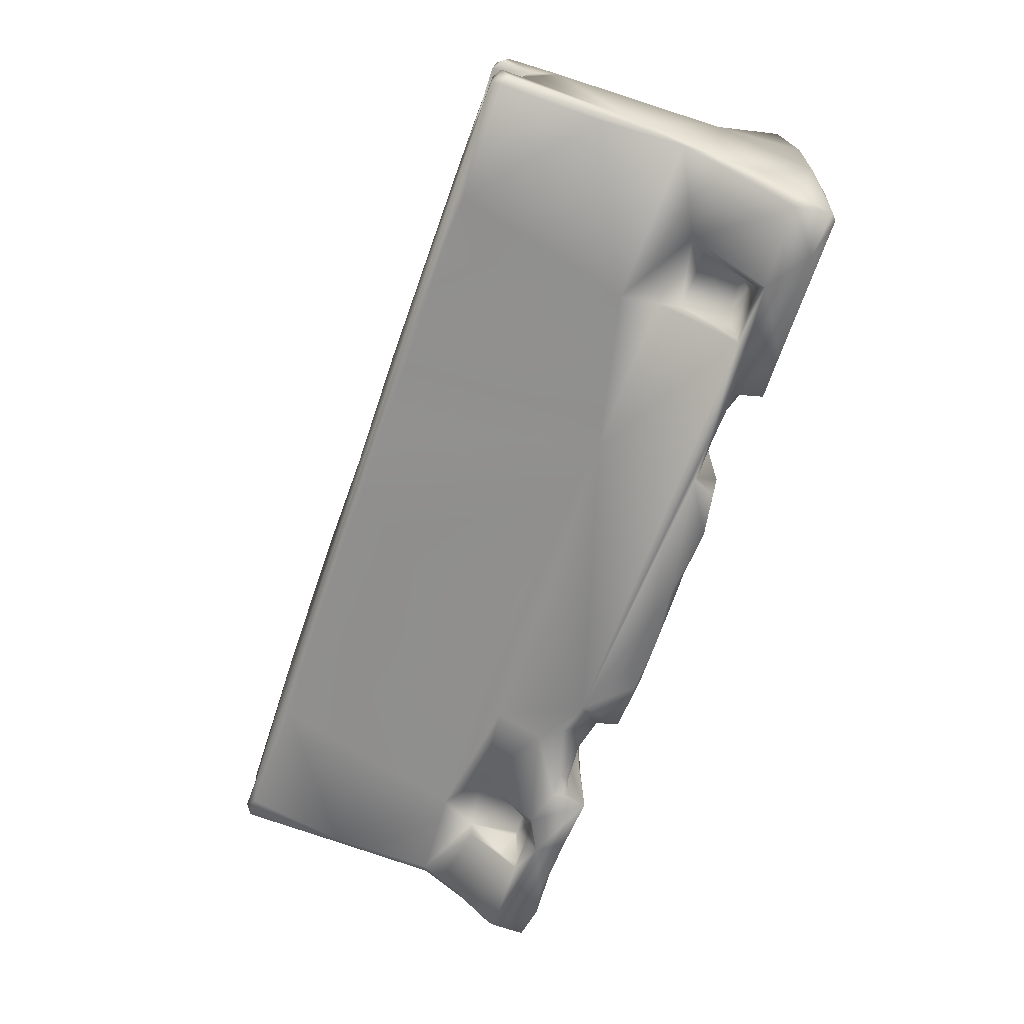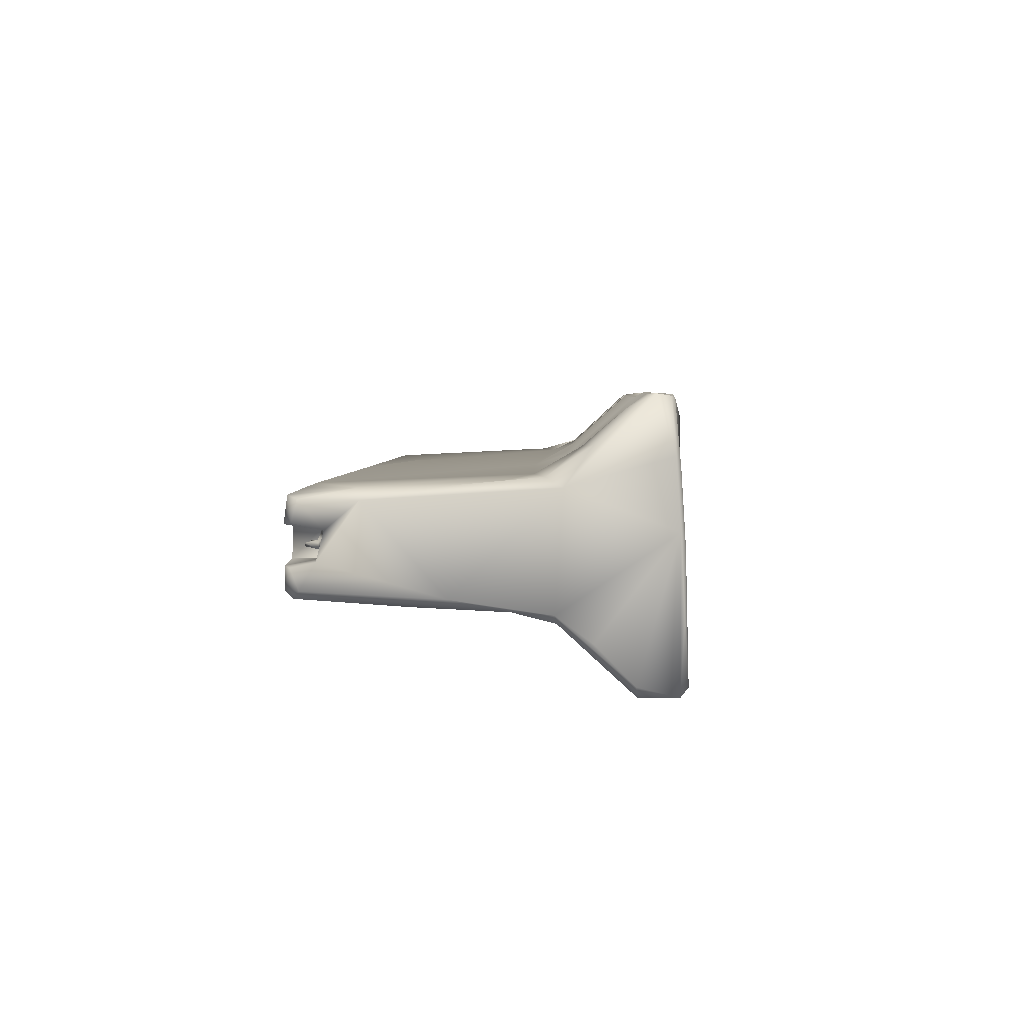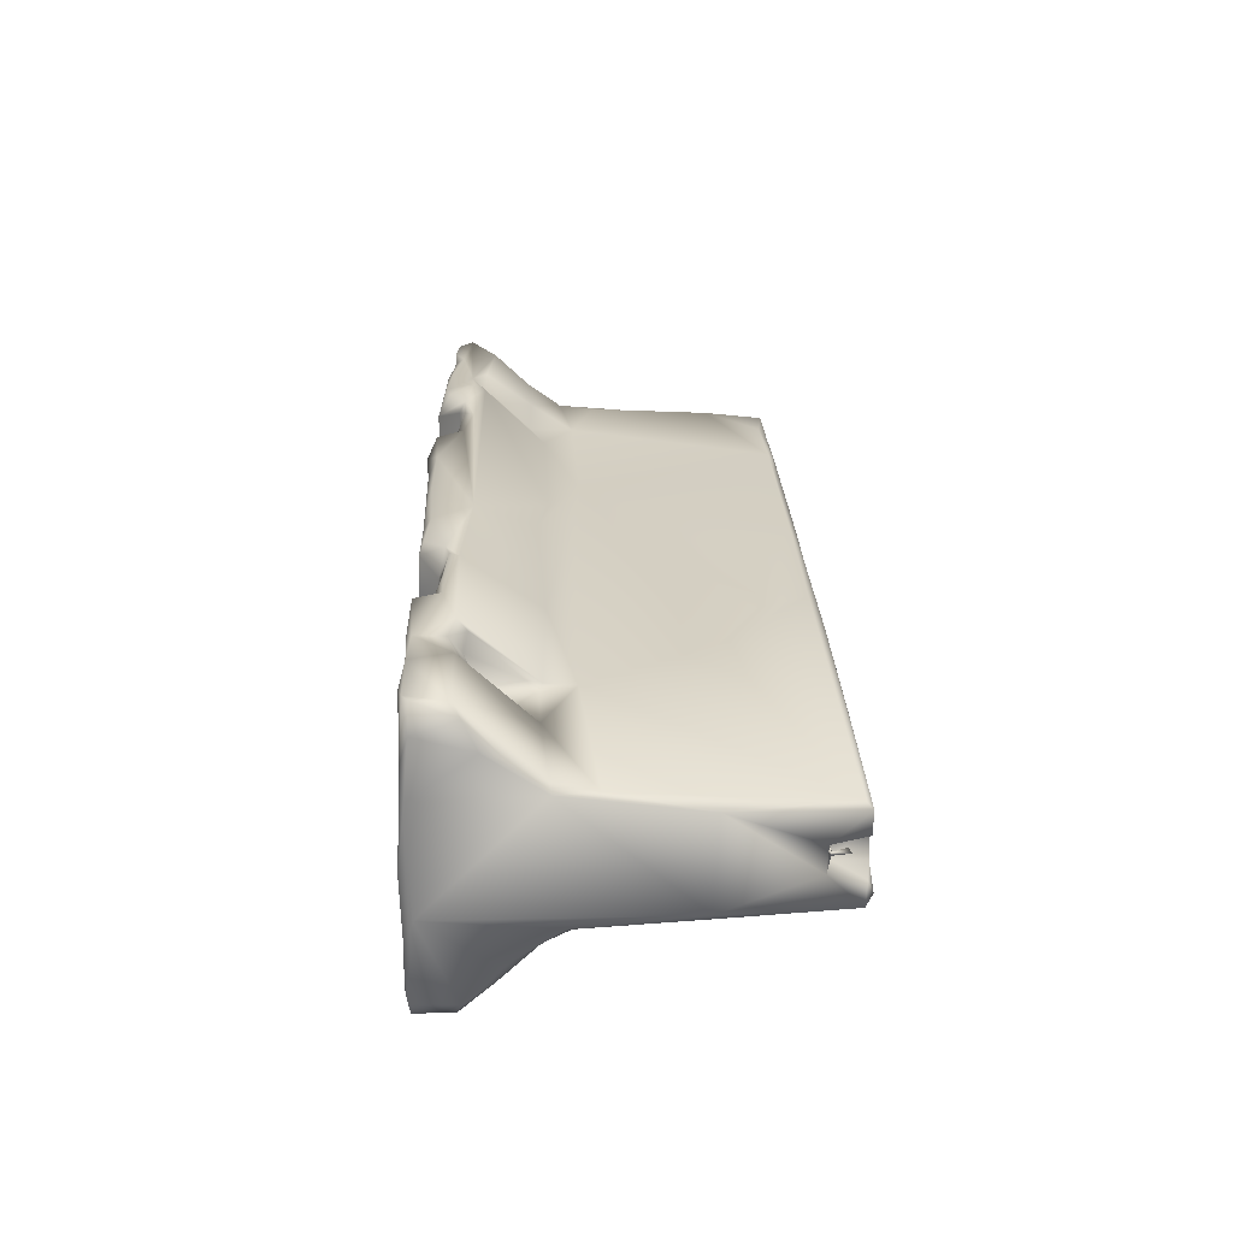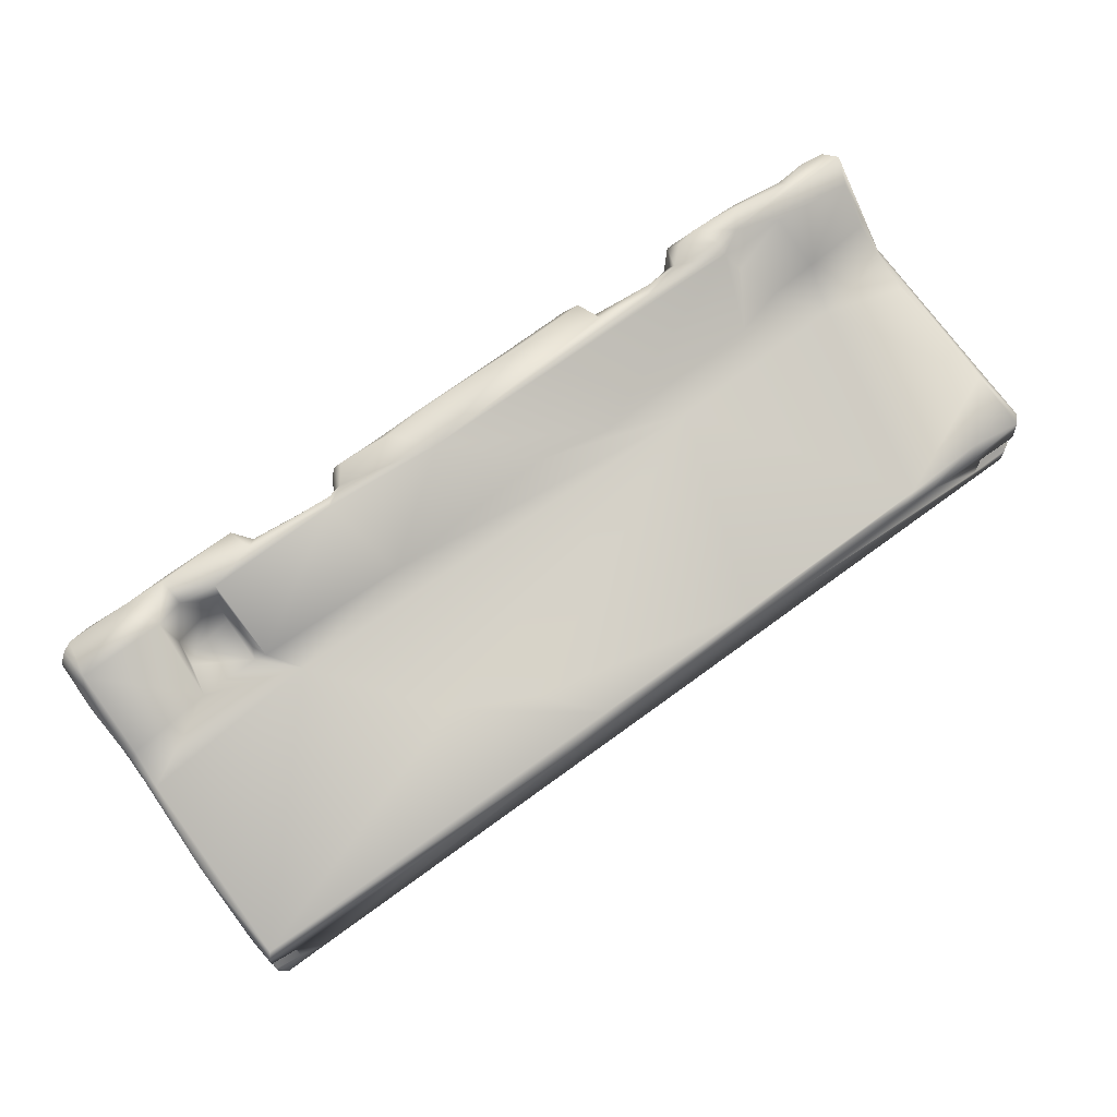
<metadata>
{"format":"obj","ext":"obj","renderer":"f3d","projection":"perspective","resolution":1024,"background":"white","views":[{"elev":-64.0,"azim":-108.8,"up":"+Z"},{"elev":3.5,"azim":-87.2,"up":"+Z"},{"elev":23.3,"azim":88.5,"up":"+Z"},{"elev":70.0,"azim":143.7,"up":"+Z"}]}
</metadata>
<code>
o tlnwdhjfa_LOD0_TIER3_000
v -0.8261 0.01783 0.233
v -0.8448 0.04176 0.2366
v -0.8481 0.01149 0.1391
v -0.781 0.01082 0.2306
v -0.725 0.01556 0.2283
v -0.7295 0.02892 0.2361
v -0.8394 0.002999 0.1191
v -0.5956 0.0509 0.2374
v -0.6167 0.004143 0.2311
v -0.5524 0.05535 0.2404
v -0.6218 0.01231 0.2373
v -0.5318 0.004687 0.2364
v -0.4918 0.01198 0.2379
v -0.4568 0.04267 0.2375
v -0.4827 -0.009529 0.1992
v -0.4572 0.03004 0.2134
v -0.3048 0.03913 0.04836
v -0.3973 0.04366 0.2326
v -0.2838 0.04565 0.2374
v -0.2829 0.02514 0.2104
v -0.2685 -0.00054 0.2307
v -0.1467 0.005144 0.2357
v -0.2486 -0.01789 0.1971
v -0.09118 -0.007128 0.2168
v 0.01683 0.00489 0.2385
v -0.8287 0.08757 0.2139
v -0.8373 0.1388 0.1568
v -0.6781 0.07379 0.2198
v -0.5902 0.07055 0.1994
v -0.5664 0.1051 0.1968
v -0.5496 0.07542 0.2288
v -0.3846 0.06011 0.2342
v -0.1919 0.1952 0.1281
v 0.09829 0.07671 0.2372
v -0.4866 -0.01009 0.06635
v -0.267 -0.01583 0.1244
v 0.08638 0.00194 0.2372
v -0.8489 0.1855 0.09033
v -0.8244 0.1519 0.1544
v -0.6973 0.159 0.1514
v -0.6146 0.1581 0.1303
v -0.5199 0.1841 0.1338
v -0.05004 0.1754 0.145
v -0.845 0.003202 0.02159
v -0.4744 -0.005071 0.0428
v -0.4647 0.01917 -0.05384
v -0.2663 -0.01494 0.04116
v -0.2554 -0.01775 -0.04578
v -0.8328 0.2148 0.1064
v -0.6795 0.2381 0.1051
v -0.336 0.2492 0.108
v -0.8272 0.2816 0.1003
v -0.8366 0.3697 0.09226
v -0.8321 0.5086 0.08885
v -0.1993 0.6154 0.086
v -0.8489 0.5046 0.07029
v -0.846 0.6027 0.07121
v -0.5815 0.6133 0.08525
v -0.7382 0.6094 0.08406
v -0.4606 0.6176 0.08413
v -0.8304 0.621 0.07738
v -0.7266 0.6256 0.06638
v -0.6539 0.6193 0.0801
v -0.5616 0.6224 0.07952
v -0.6219 0.6272 0.06883
v -0.2158 0.6316 0.06446
v -0.05452 0.6276 0.07654
v 0.124 0.6153 0.08714
v -0.8341 -0.004973 -0.002874
v -0.4578 0.02717 -0.1018
v -0.269 -0.009054 -0.0166
v -0.01603 -0.01442 -0.2262
v -0.8439 0.5615 0.02197
v -0.8429 0.5748 -0.02819
v -0.7768 0.5747 0.01823
v -0.791 0.5667 0.006524
v -0.756 0.5804 0.01822
v -0.7838 0.5803 0.002691
v -0.7686 0.5733 -0.02075
v -0.847 0.6128 0.03397
v -0.8273 0.6276 0.0308
v -0.7503 0.6261 0.02846
v -0.7755 0.5904 0.001915
v -0.7486 0.6277 -0.02994
v 0.1591 0.0118 0.2407
v 0.1713 -0.000668 0.2233
v 0.2565 0.005377 0.2391
v 0.2811 0.03976 0.2398
v 0.2684 -0.002051 0.2195
v 0.4037 0.04162 0.2401
v 0.3673 0.03842 0.228
v 0.4586 0.0325 0.2346
v 0.4738 0.04428 0.2443
v 0.4579 0.02946 0.1556
v 0.4844 0.001063 0.2399
v 0.6165 0.000605 0.236
v 0.6286 0.00953 0.2457
v 0.6253 0.05846 0.2422
v 0.5595 0.06844 0.2412
v 0.699 0.00524 0.2413
v 0.828 0.07277 0.2401
v 0.7761 -0.000129 0.233
v 0.8148 0.006995 0.2428
v 0.8315 0.01733 0.2432
v 0.8474 0.01534 0.1991
v 0.3181 0.06235 0.2392
v 0.3075 0.04668 0.2397
v 0.2909 0.02858 0.1917
v 0.2759 0.1913 0.1321
v 0.5513 0.1873 0.1353
v 0.5709 0.07662 0.1921
v 0.5621 0.08411 0.2218
v 0.6745 0.06976 0.2393
v 0.8392 0.08471 0.2186
v 0.8493 0.1075 0.1747
v 0.6789 0.1851 0.1344
v 0.2758 -0.007019 0.0877
v 0.2779 -0.002724 0.1675
v 0.2911 0.02904 0.06838
v 0.4748 -0.004483 0.06281
v 0.8385 0.00218 0.1521
v 0.571 0.09571 0.1366
v 0.5622 0.1642 0.1442
v 0.6427 0.1082 0.1413
v 0.6622 0.09624 0.1897
v 0.6658 0.1281 0.1391
v 0.8416 0.1388 0.1642
v 0.8439 0.2 0.1094
v 0.8299 0.197 0.1254
v 0.4558 0.03207 -0.001432
v 0.8489 0.00745 0.1042
v 0.5716 0.1831 0.1341
v 0.5104 0.2388 0.112
v 0.8341 0.2663 0.1083
v 0.8515 0.0127 -0.07334
v 0.8502 0.4224 0.08425
v 0.3452 0.4514 0.09854
v 0.2058 0.5212 0.09864
v 0.8321 0.6149 0.0907
v 0.8415 0.6258 0.08044
v 0.2131 0.6326 0.06832
v 0.5061 0.6325 0.06574
v 0.2805 -0.001924 -0.09567
v 0.8439 -0.005233 -0.008727
v 0.8471 0.5651 -0.01312
v 0.8479 0.5673 0.03229
v 0.808 0.5662 0.003634
v 0.8009 0.5674 0.02777
v 0.8012 0.5753 -0.01614
v 0.8426 0.6244 0.04263
v 0.8415 0.5659 0.01976
v 0.8231 0.5747 0.007526
v 0.8286 0.5728 0.01072
v 0.8292 0.5724 0.005185
v 0.795 0.6292 -0.02038
v 0.7938 0.627 0.03453
v 0.8179 0.5968 0.01158
v 0.8255 0.6018 0.006467
v -0.8371 -0.004222 -0.1133
v -0.8373 0.00271 -0.2391
v -0.8225 -0.01109 -0.2245
v -0.4827 -0.01803 -0.1496
v -0.4728 -0.01082 -0.04776
v -0.2662 -0.01482 -0.165
v -0.8468 0.3663 -0.08549
v -0.8392 0.1992 -0.1105
v -0.8451 0.6155 -0.03716
v -0.8467 0.6011 -0.07366
v -0.7941 0.5732 -0.02619
v -0.7765 0.5789 -0.00672
v -0.7563 0.5859 -0.02862
v -0.7859 0.5787 -0.01236
v -0.8267 0.6263 -0.03473
v -0.8254 0.6272 -0.07426
v -0.786 0.6001 -0.002054
v -0.7786 0.6027 -0.007722
v -0.008532 0.6287 -0.07324
v -0.8436 0.07141 -0.2218
v -0.4687 -0.008519 -0.2166
v -0.464 0.0233 -0.2206
v -0.2833 0.03737 -0.2277
v -0.181 -0.01457 -0.2384
v -0.6645 0.0874 -0.1361
v -0.634 0.06908 -0.1415
v -0.5704 0.0826 -0.136
v -0.8456 0.1378 -0.1546
v -0.6683 0.1647 -0.1335
v -0.5604 0.1685 -0.136
v -0.8361 0.2676 -0.1061
v -0.8284 0.1963 -0.125
v -0.829 0.4267 -0.09954
v -0.5344 0.2771 -0.1054
v -0.6872 0.1956 -0.1273
v -0.5473 0.2081 -0.118
v -0.2411 0.2129 -0.1156
v 0.2923 0.2584 -0.1038
v 0.08126 0.2011 -0.1244
v -0.6122 0.611 -0.08688
v -0.3456 0.6115 -0.08688
v -0.8304 0.6125 -0.08719
v -0.501 0.6163 -0.08581
v -0.1283 0.6182 -0.085
v -0.3045 0.6212 -0.08138
v 0.01095 0.6161 -0.08472
v -0.6832 -0.006015 -0.2448
v -0.5599 -0.01046 -0.2428
v -0.4325 0.03973 -0.2396
v -0.4787 -0.01317 -0.2397
v -0.08836 -0.01046 -0.2329
v -0.6656 0.07053 -0.2234
v -0.5604 0.06895 -0.2389
v -0.5672 0.07315 -0.2194
v -0.8271 0.06944 -0.2411
v -0.6751 0.06397 -0.2445
v -0.755 0.008293 -0.2449
v -0.466 0.04303 -0.2427
v -0.2642 -4.2e-05 -0.2388
v -0.2804 0.04412 -0.2397
v -0.0412 0.000126 -0.2434
v -0.3615 0.04034 -0.2313
v -0.3674 0.04725 -0.2408
v 0.2877 0.03124 -0.2271
v 0.4745 -0.002166 -0.08895
v 0.4615 0.03091 -0.1126
v 0.4874 -0.01085 -0.09785
v 0.841 -0.001958 -0.1195
v 0.8455 0.2182 -0.09244
v 0.85 0.4144 -0.07144
v 0.8423 0.6218 -0.02486
v 0.7479 0.6306 -0.0612
v 0.8289 0.6326 -0.05282
v 0.8009 0.6192 -0.07376
v 0.8418 0.62 -0.06804
v 0.2737 -0.009277 -0.2315
v 0.1654 -0.01484 -0.2359
v 0.3732 0.03681 -0.1926
v 0.4766 -0.01106 -0.2367
v 0.6356 -0.01537 -0.1655
v 0.5692 0.07736 -0.1294
v 0.6589 0.07217 -0.1277
v 0.5526 0.1855 -0.1267
v 0.6653 0.0749 -0.1363
v 0.848 0.1298 -0.1506
v 0.6716 0.1707 -0.1244
v 0.6849 0.164 -0.1443
v 0.8315 0.1849 -0.1223
v 0.3958 0.2003 -0.1187
v 0.6527 0.2366 -0.1028
v 0.8294 0.2261 -0.103
v 0.8304 0.426 -0.08819
v 0.8394 0.4247 -0.08339
v 0.3658 0.6173 -0.08086
v 0.5599 0.6116 -0.08001
v 0.1527 0.6245 -0.07741
v 0.4363 0.03726 -0.2167
v 0.4673 0.03016 -0.229
v 0.7718 -0.009534 -0.2288
v 0.845 0.000672 -0.2066
v 0.3391 0.08276 -0.2065
v 0.3797 0.1216 -0.1867
v 0.5653 0.07432 -0.2213
v 0.6653 0.07095 -0.2106
v 0.6173 0.06503 -0.2078
v 0.6746 0.1064 -0.1935
v 0.8439 0.07289 -0.2119
v 0.8301 0.06628 -0.2329
v 0.8337 0.1227 -0.1808
v 0.256 0.07221 -0.237
v 0.5517 0.07822 -0.2298
v 0.077 -0.01245 -0.241
v 0.1787 -0.007876 -0.241
v 0.5823 -0.00597 -0.2305
v 0.6165 0.04506 -0.2364
v 0.7173 0.000233 -0.2326
v 0.8331 0.003136 -0.2314
v 0.4345 0.05587 -0.2202
v 0.4756 0.05577 -0.2349
v 0.6756 0.07032 -0.23
g tlnwdhjfa_LOD0_TIER3_000_MatID_1.001
f 1 2 3
f 12 15 13
f 15 12 9
f 29 30 28
f 31 8 10
f 31 29 8
f 30 29 31
f 10 14 31
f 16 18 14
f 15 16 14
f 23 21 36
f 30 41 40
f 40 41 50
f 54 53 52
f 55 60 58
f 36 47 48
f 76 73 75
f 78 76 75
f 61 80 57
f 80 61 81
f 73 80 81
f 25 37 85
f 100 102 103
f 92 93 90
f 93 106 90
f 99 98 112
f 89 117 118
f 113 116 125
f 124 125 126
f 86 37 24
f 122 132 123
f 134 129 128
f 136 134 128
f 152 147 148
f 152 157 158
f 158 154 152
f 160 159 44
f 161 69 159
f 170 78 75
f 167 173 174
f 78 172 76
f 172 78 175
f 170 83 78
f 176 83 170
f 79 171 169
f 193 192 194
f 200 174 198
f 160 161 159
f 184 210 183
f 211 210 212
f 183 185 184
f 185 212 184
f 184 212 210
f 186 166 178
f 215 161 160
f 161 215 205
f 161 205 206
f 180 216 207
f 164 217 182
f 218 217 181
f 214 210 211
f 221 207 216
f 147 152 145
f 145 149 147
f 229 231 155
f 228 135 227
f 249 227 246
f 227 243 246
f 239 240 261
f 262 240 242
f 269 241 261
f 270 235 72
f 255 256 224
f 238 274 257
f 274 272 273
f 269 277 260
f 269 261 273
f 278 262 264
f 263 278 273
f 273 278 266
f 277 276 260
f 256 277 237
f 264 242 244
f 259 260 276
f 262 242 264
f 263 261 240
f 241 239 261
f 259 276 236
f 249 245 244
f 233 231 229
f 178 213 160
f 210 187 183
f 212 185 188
f 162 163 35
f 79 77 171
f 175 176 172
f 167 74 173
f 79 75 77
f 170 75 79
f 158 153 154
f 116 126 125
f 123 111 122
f 101 104 114
f 95 93 92
f 107 88 108
f 88 87 89
f 86 89 87
f 54 61 57
f 3 7 1
f 28 8 29
f 26 2 8
f 15 14 13
f 83 175 78
f 147 149 148
f 157 153 158
f 169 76 172
f 263 273 261
f 240 244 242
f 176 175 83
f 153 157 152
f 172 176 170
f 6 4 5
f 8 2 6
f 206 208 162
f 220 181 17
f 22 21 23
f 2 26 27
f 31 14 32
f 34 19 22
f 20 21 19
f 38 2 27
f 178 160 44
f 28 30 40
f 51 50 42
f 44 159 69
f 15 35 45
f 217 164 181
f 17 181 20
f 48 164 182
f 49 39 40
f 61 54 59
f 38 49 53
f 59 58 63
f 61 59 62
f 65 59 63
f 139 140 141
f 81 61 82
f 77 75 82
f 171 77 84
f 87 85 86
f 107 108 91
f 119 222 236
f 97 93 95
f 99 106 93
f 97 95 96
f 95 120 96
f 104 103 105
f 114 104 105
f 89 118 108
f 108 118 119
f 256 237 224
f 111 123 112
f 111 125 124
f 98 113 125
f 99 112 110
f 115 128 127
f 127 128 129
f 116 113 101
f 124 126 132
f 133 132 116
f 105 131 115
f 140 139 136
f 141 140 142
f 105 121 131
f 151 148 146
f 153 152 148
f 154 153 151
f 148 156 150
f 46 180 70
f 169 74 76
f 79 169 172
f 84 173 169
f 16 15 45
f 164 48 71
f 183 187 185
f 165 168 189
f 192 189 191
f 190 189 193
f 221 214 211
f 248 244 241
f 168 200 191
f 200 168 174
f 177 254 204
f 198 174 201
f 202 199 203
f 208 179 162
f 213 178 190
f 193 214 213
f 214 193 210
f 211 212 188
f 215 160 213
f 70 180 207
f 219 270 72
f 207 221 220
f 94 130 224
f 120 223 225
f 148 149 156
f 155 149 229
f 244 240 239
f 135 258 265
f 246 245 249
f 250 233 251
f 233 228 251
f 254 252 204
f 234 143 117
f 258 135 226
f 262 278 263
f 267 246 243
f 278 245 267
f 234 235 271
f 119 143 222
f 268 260 259
f 272 274 238
f 237 277 269
f 277 256 276
f 264 244 245
f 258 275 266
f 179 208 180
f 14 18 32
f 18 19 32
f 208 216 180
f 258 266 265
f 264 245 278
f 276 255 236
f 276 256 255
f 266 274 273
f 266 257 274
f 266 275 257
f 272 237 273
f 237 269 273
f 237 272 238
f 234 268 222
f 268 259 222
f 259 236 222
f 143 234 222
f 235 270 271
f 278 267 266
f 245 246 267
f 267 265 266
f 267 243 265
f 240 262 263
f 131 144 135
f 135 144 226
f 228 227 251
f 249 251 227
f 250 251 249
f 244 248 249
f 227 135 243
f 135 265 243
f 244 239 241
f 149 145 229
f 149 155 156
f 223 237 225
f 218 181 220
f 221 218 220
f 219 209 182
f 219 72 209
f 16 70 207
f 268 221 211
f 268 218 221
f 182 217 218
f 219 182 218
f 268 219 218
f 268 270 219
f 268 271 270
f 268 234 271
f 221 216 214
f 216 206 214
f 216 208 206
f 206 205 214
f 205 215 214
f 215 213 214
f 211 188 194
f 193 187 210
f 193 213 190
f 178 166 190
f 179 163 162
f 199 201 203
f 230 177 174
f 230 254 177
f 230 252 254
f 230 253 252
f 230 232 253
f 230 231 232
f 231 233 232
f 203 201 174
f 177 203 174
f 177 202 203
f 177 204 202
f 168 167 174
f 168 191 189
f 195 196 197
f 196 247 197
f 196 248 247
f 248 241 247
f 197 268 195
f 197 247 268
f 247 260 268
f 241 269 260
f 247 241 260
f 211 194 195
f 268 211 195
f 189 192 193
f 188 187 193
f 194 188 193
f 200 198 191
f 198 192 191
f 198 201 192
f 199 195 192
f 201 199 192
f 199 202 195
f 204 196 195
f 202 204 195
f 204 252 196
f 253 248 196
f 252 253 196
f 253 250 248
f 250 249 248
f 232 250 253
f 232 233 250
f 195 194 192
f 166 189 190
f 166 165 189
f 187 188 185
f 48 47 71
f 46 45 163
f 179 46 163
f 180 46 179
f 46 16 45
f 84 169 171
f 173 74 169
f 79 172 170
f 74 73 76
f 46 70 16
f 148 150 146
f 152 154 145
f 154 151 145
f 153 148 151
f 145 151 146
f 121 144 131
f 139 134 136
f 128 228 136
f 228 145 136
f 233 145 228
f 233 229 145
f 145 146 136
f 146 140 136
f 146 150 140
f 128 135 228
f 115 131 128
f 131 135 128
f 116 129 134
f 133 116 134
f 124 132 122
f 126 116 132
f 116 101 129
f 127 101 114
f 127 129 101
f 114 115 127
f 112 123 110
f 98 125 111
f 111 124 122
f 111 112 98
f 94 95 92
f 224 237 223
f 94 224 120
f 120 95 94
f 223 120 224
f 117 143 119
f 118 117 119
f 89 108 88
f 114 105 115
f 103 121 105
f 144 100 96
f 225 238 120
f 144 96 120
f 121 102 100
f 144 120 238
f 257 226 238
f 121 103 102
f 144 121 100
f 258 226 257
f 226 144 238
f 275 258 257
f 225 237 238
f 97 96 100
f 99 97 98
f 97 113 98
f 97 100 113
f 100 101 113
f 100 103 101
f 103 104 101
f 99 93 97
f 224 130 236
f 236 130 119
f 255 224 236
f 119 130 94
f 92 91 94
f 108 119 94
f 91 108 94
f 107 91 90
f 91 92 90
f 85 37 86
f 77 82 84
f 75 81 82
f 75 73 81
f 61 62 82
f 65 84 82
f 66 174 84
f 62 65 82
f 65 66 84
f 66 67 230
f 67 141 230
f 141 142 230
f 142 156 230
f 156 155 230
f 155 231 230
f 142 140 156
f 140 150 156
f 230 174 66
f 174 173 84
f 60 55 67
f 55 68 67
f 68 141 67
f 68 139 141
f 64 65 63
f 60 66 65
f 64 60 65
f 60 67 66
f 59 65 62
f 58 64 63
f 58 60 64
f 56 54 57
f 56 53 54
f 38 53 56
f 49 52 53
f 49 50 52
f 50 54 52
f 50 58 54
f 50 51 58
f 51 55 58
f 51 138 55
f 137 138 51
f 133 137 51
f 133 139 137
f 133 134 139
f 68 138 137
f 139 68 137
f 138 68 55
f 59 54 58
f 49 40 50
f 24 23 36
f 48 24 36
f 72 24 48
f 182 209 48
f 117 86 24
f 209 72 48
f 72 117 24
f 235 117 72
f 117 89 86
f 234 117 235
f 36 20 47
f 20 71 47
f 181 164 71
f 21 20 36
f 20 181 71
f 35 163 45
f 44 7 3
f 44 69 7
f 31 42 30
f 31 33 42
f 34 33 31
f 34 43 33
f 34 109 43
f 34 106 109
f 106 110 109
f 106 99 110
f 43 51 33
f 43 109 51
f 109 110 133
f 110 132 133
f 110 123 132
f 133 51 109
f 51 42 33
f 42 41 30
f 50 41 42
f 8 28 26
f 40 39 26
f 28 40 26
f 165 166 38
f 56 165 38
f 74 168 165
f 56 74 165
f 74 167 168
f 56 73 74
f 56 57 73
f 57 80 73
f 166 44 38
f 3 2 38
f 3 38 44
f 44 166 186
f 178 44 186
f 49 38 27
f 20 18 17
f 25 34 22
f 25 85 34
f 88 106 34
f 85 88 34
f 88 107 106
f 107 90 106
f 85 87 88
f 19 21 22
f 31 32 34
f 32 19 34
f 39 49 27
f 26 39 27
f 24 22 23
f 24 25 22
f 24 37 25
f 16 17 18
f 207 17 16
f 20 19 18
f 220 17 207
f 4 1 7
f 5 4 7
f 5 7 69
f 161 206 69
f 9 5 69
f 35 9 69
f 35 15 9
f 162 35 69
f 206 162 69
f 11 8 6
f 11 12 8
f 12 10 8
f 13 14 10
f 12 13 10
f 2 4 6
f 1 4 2
f 9 11 5
f 9 12 11
f 11 6 5

</code>
